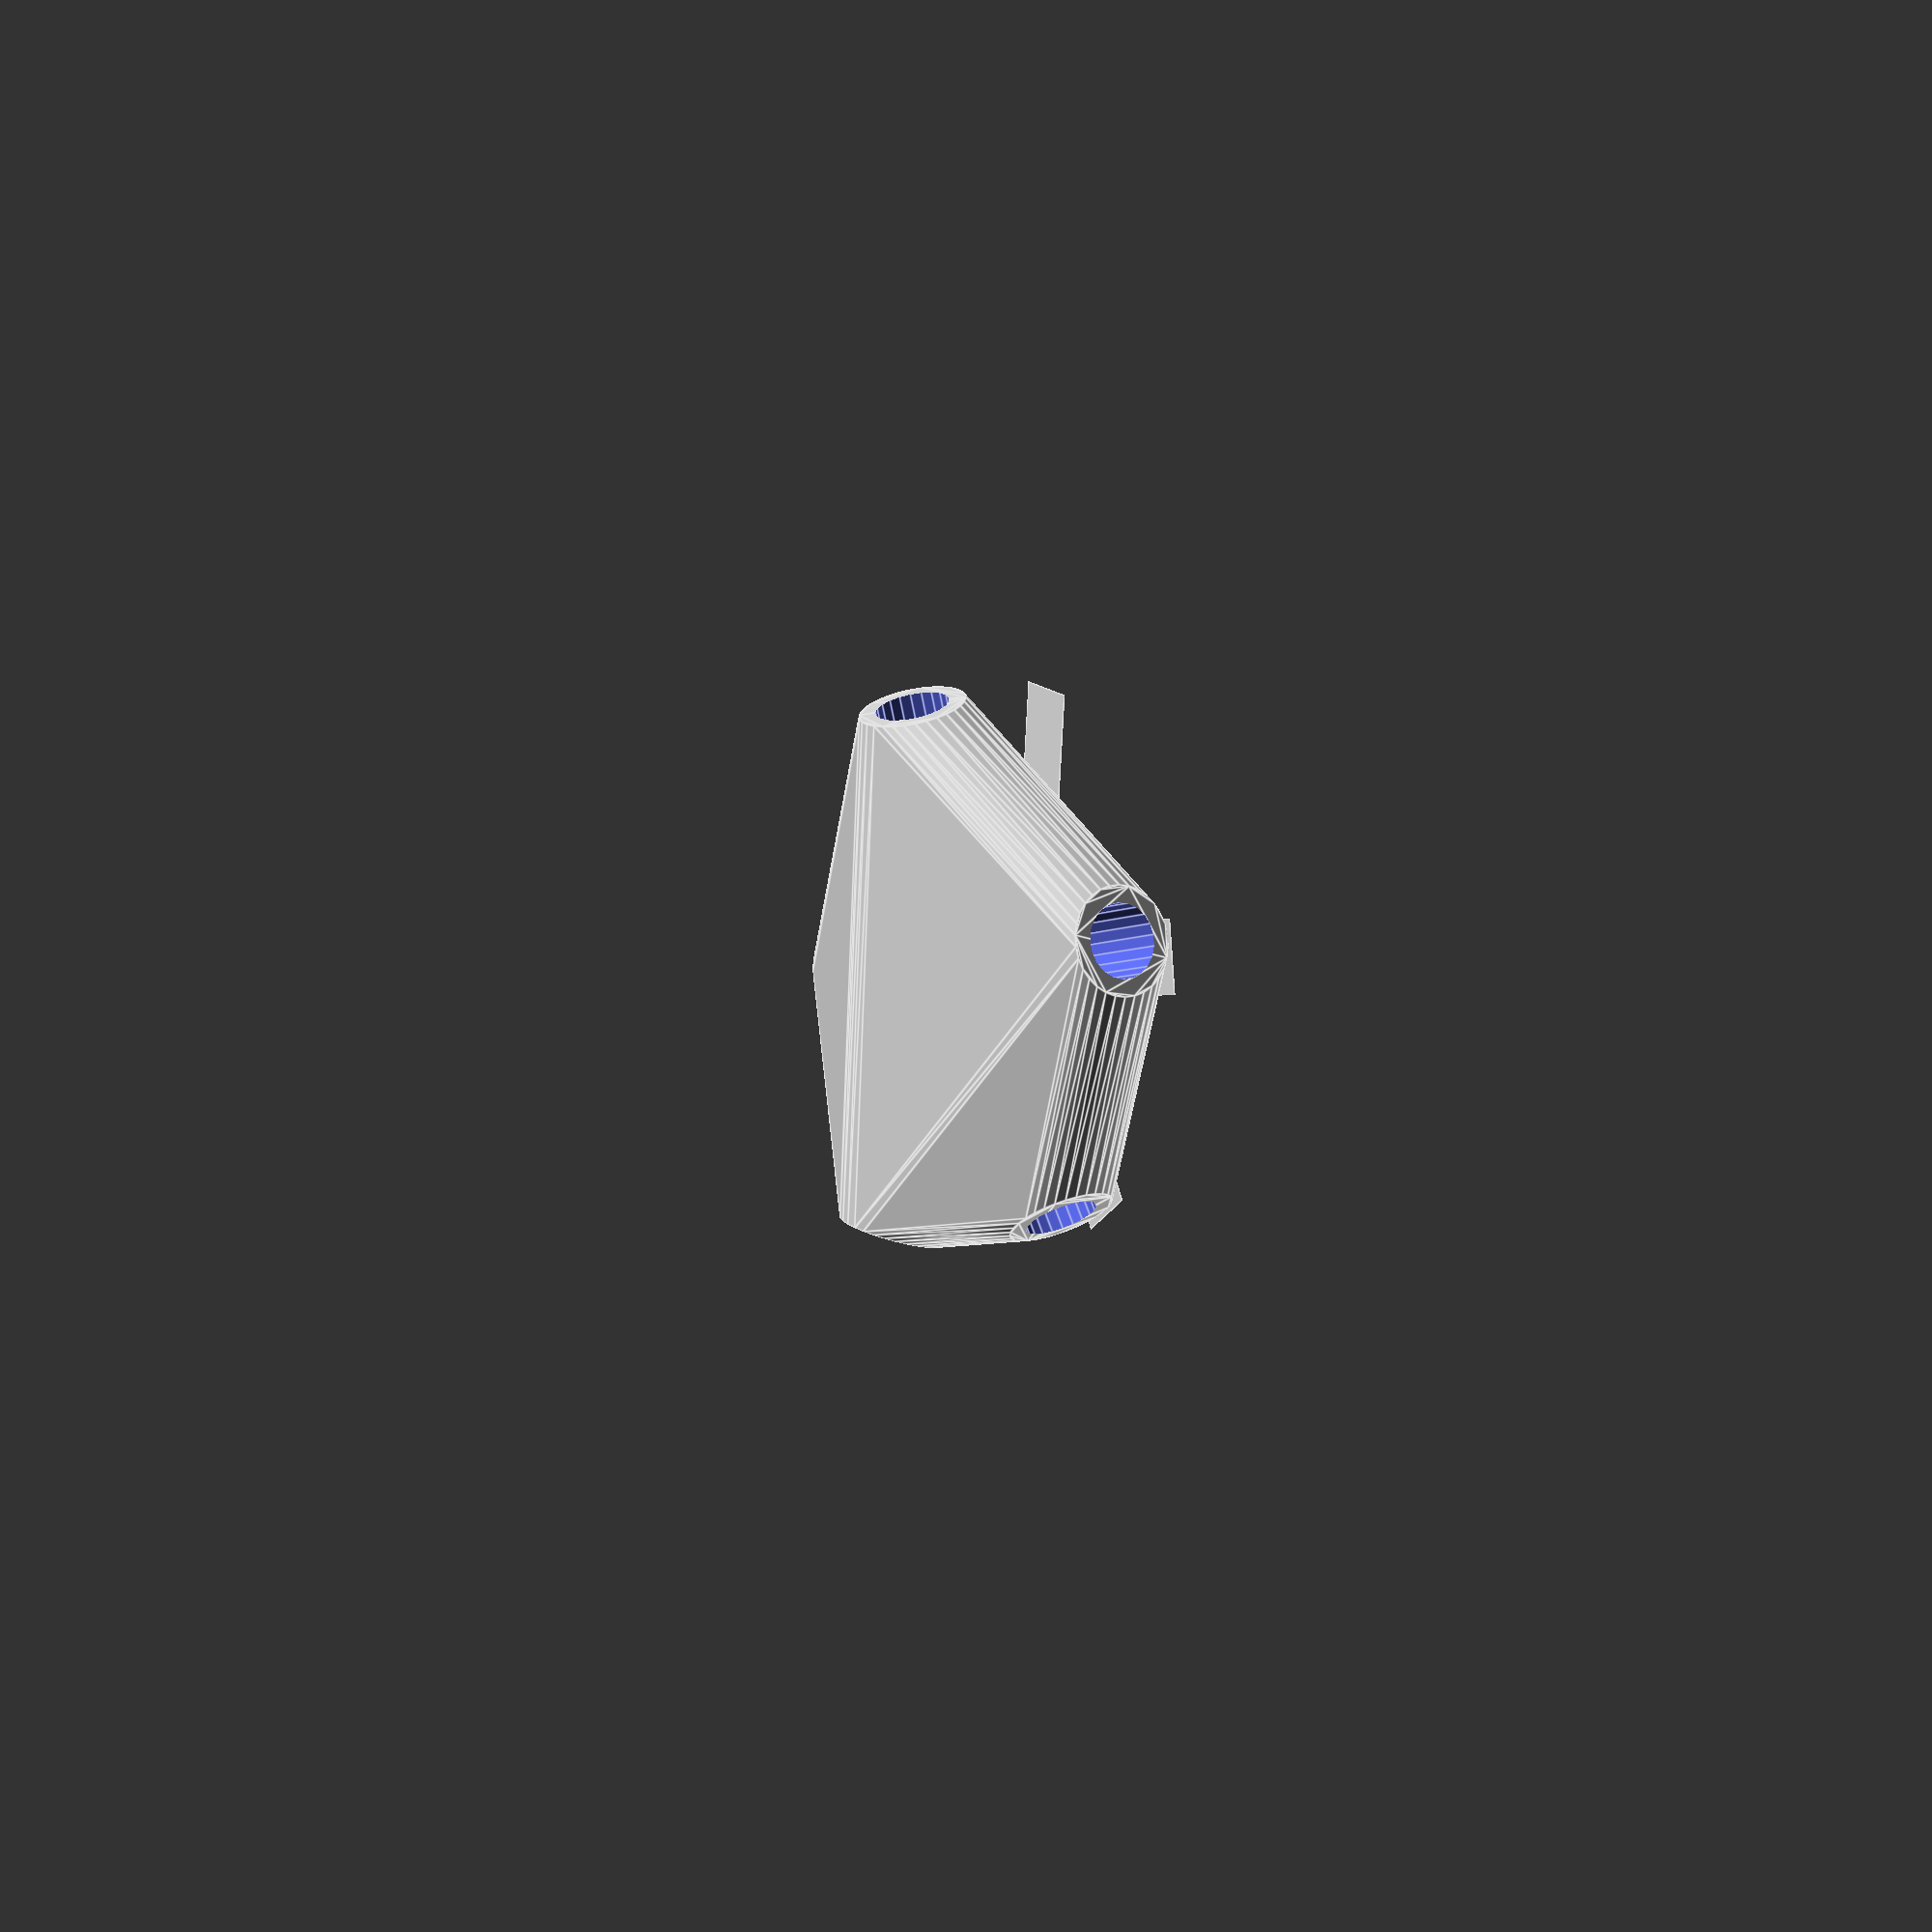
<openscad>


difference() {
	union() {
		rotate(a = -84.9054126875, v = [0.7105406945, -0.6980304045, 0.0000000013]) {
			intersection() {
				hull() {
					rotate(a = 90.0000000000, v = [0.6423452893, 0.7664153765, -0.0000000000]) {
						cylinder(h = 50, r = 9.6000000000);
					}
					rotate(a = 90.0000000000, v = [-0.7664153765, -0.6423452893, 0.0000000000]) {
						cylinder(h = 50, r = 9.6000000000);
					}
					rotate(a = 23.4572353918, v = [0.1406197325, 0.3723995446, -0.0000000000]) {
						cylinder(h = 50, r = 9.6000000000);
					}
					rotate(a = 49.9187613783, v = [-0.3591130188, -0.6756221138, 0.0000000000]) {
						cylinder(h = 50, r = 9.6000000000);
					}
					rotate(a = 126.4044302767, v = [0.7404260748, 0.3155144783, -0.0000000000]) {
						cylinder(h = 50, r = 9.6000000000);
					}
					rotate(a = 154.7319451792, v = [-0.2978935890, -0.3057180301, 0.0000000000]) {
						cylinder(h = 50, r = 9.6000000000);
					}
				}
				sphere(r = 60);
			}
		}
		translate(v = [0, 0, -13.4883312442]) {
			union() {
				rotate(a = 135.9114431835, v = [0, 0, 1]) {
					translate(v = [0, -6.6000000000, 0]) {
						cube(size = [50, 13.2000000000, 0.1000000000]);
					}
				}
				rotate(a = -44.9847916948, v = [0, 0, 1]) {
					translate(v = [0, -6.6000000000, 0]) {
						cube(size = [50, 13.2000000000, 0.1000000000]);
					}
				}
				rotate(a = -155.9190319203, v = [0, 0, 1]) {
					translate(v = [0, -6.6000000000, 0]) {
						cube(size = [50, 13.2000000000, 0.1000000000]);
					}
				}
				rotate(a = -84.7853379242, v = [0, 0, 1]) {
					translate(v = [0, -6.6000000000, 0]) {
						cube(size = [50, 13.2000000000, 0.1000000000]);
					}
				}
				rotate(a = 95.7745239334, v = [0, 0, 1]) {
					translate(v = [0, -6.6000000000, 0]) {
						cube(size = [50, 13.2000000000, 0.1000000000]);
					}
				}
				rotate(a = 20.1571415419, v = [0, 0, 1]) {
					translate(v = [0, -6.6000000000, 0]) {
						cube(size = [50, 13.2000000000, 0.1000000000]);
					}
				}
			}
		}
	}
	rotate(a = -84.9054126875, v = [0.7105406945, -0.6980304045, 0.0000000013]) {
		union() {
			rotate(a = 90.0000000000, v = [0.6423452893, 0.7664153765, -0.0000000000]) {
				translate(v = [0, 0, 25]) {
					cylinder(h = 100, r = 6.6000000000);
				}
			}
			rotate(a = 90.0000000000, v = [-0.7664153765, -0.6423452893, 0.0000000000]) {
				translate(v = [0, 0, 25]) {
					cylinder(h = 100, r = 6.6000000000);
				}
			}
			rotate(a = 23.4572353918, v = [0.1406197325, 0.3723995446, -0.0000000000]) {
				translate(v = [0, 0, 25]) {
					cylinder(h = 100, r = 6.6000000000);
				}
			}
			rotate(a = 49.9187613783, v = [-0.3591130188, -0.6756221138, 0.0000000000]) {
				translate(v = [0, 0, 25]) {
					cylinder(h = 100, r = 6.6000000000);
				}
			}
			rotate(a = 126.4044302767, v = [0.7404260748, 0.3155144783, -0.0000000000]) {
				translate(v = [0, 0, 25]) {
					cylinder(h = 100, r = 6.6000000000);
				}
			}
			rotate(a = 154.7319451792, v = [-0.2978935890, -0.3057180301, 0.0000000000]) {
				translate(v = [0, 0, 25]) {
					cylinder(h = 100, r = 6.6000000000);
				}
			}
		}
	}
}
</openscad>
<views>
elev=171.3 azim=191.8 roll=118.4 proj=p view=edges
</views>
